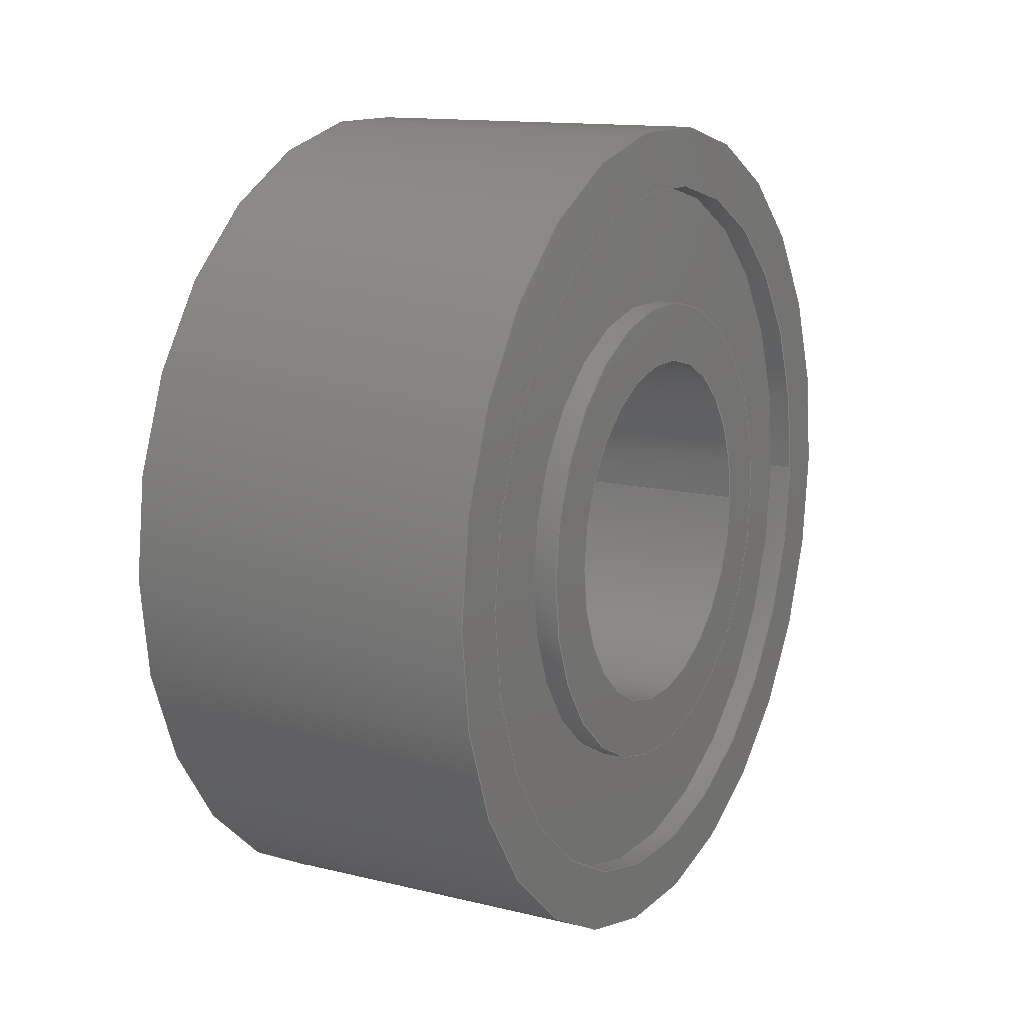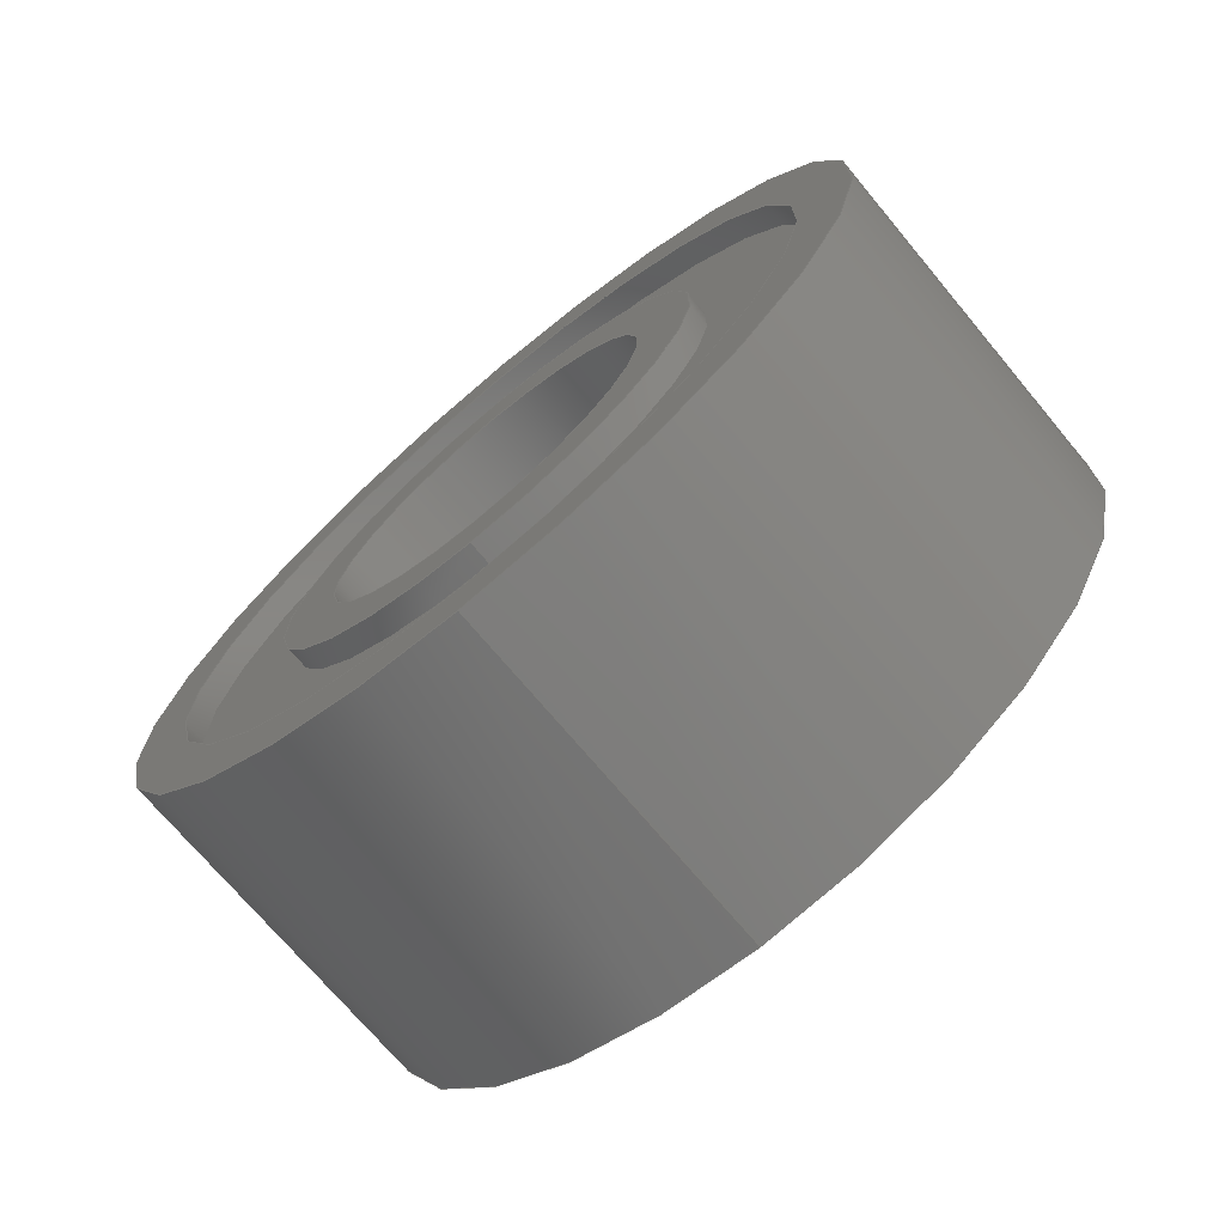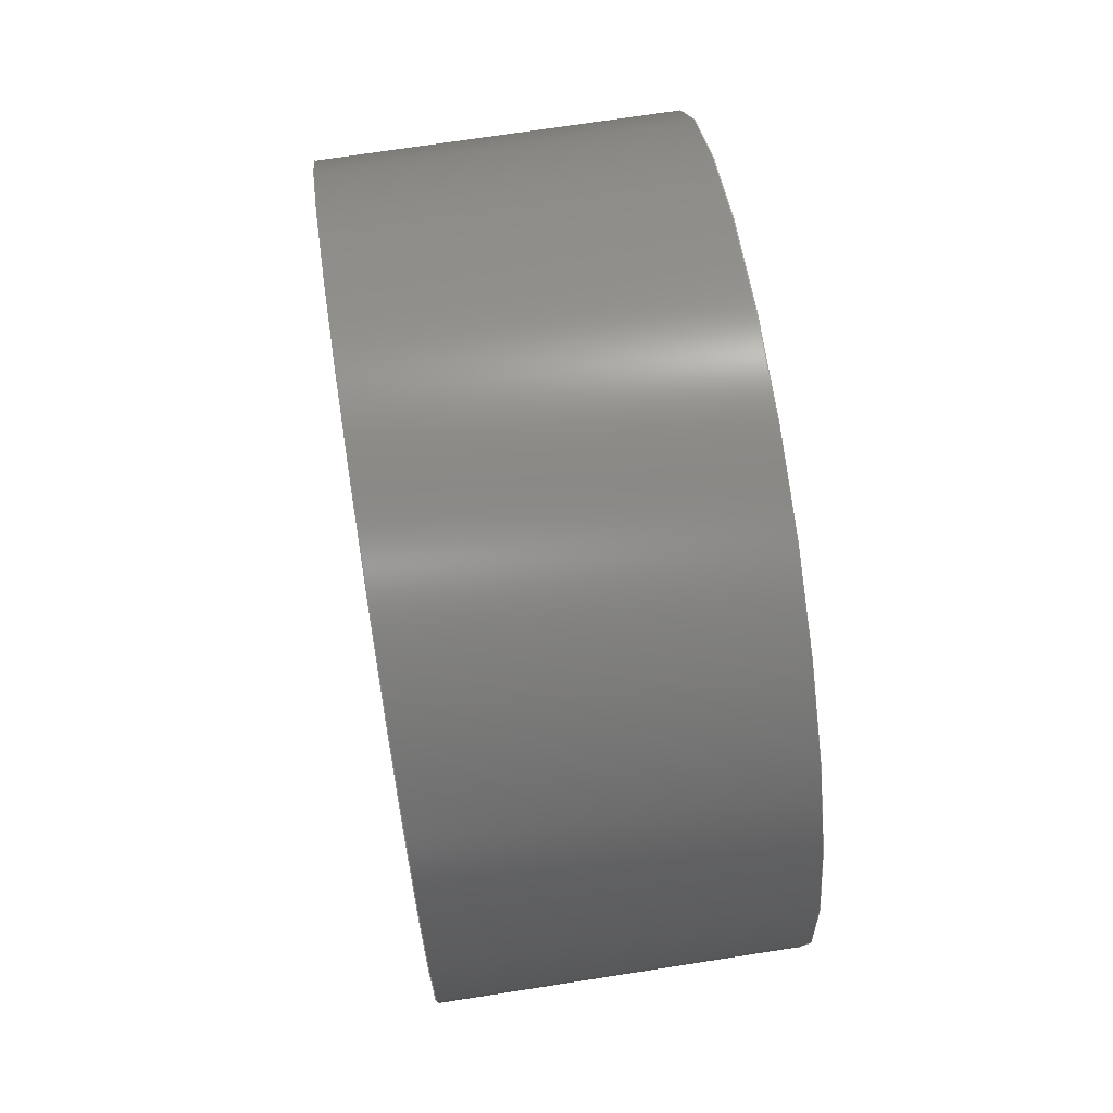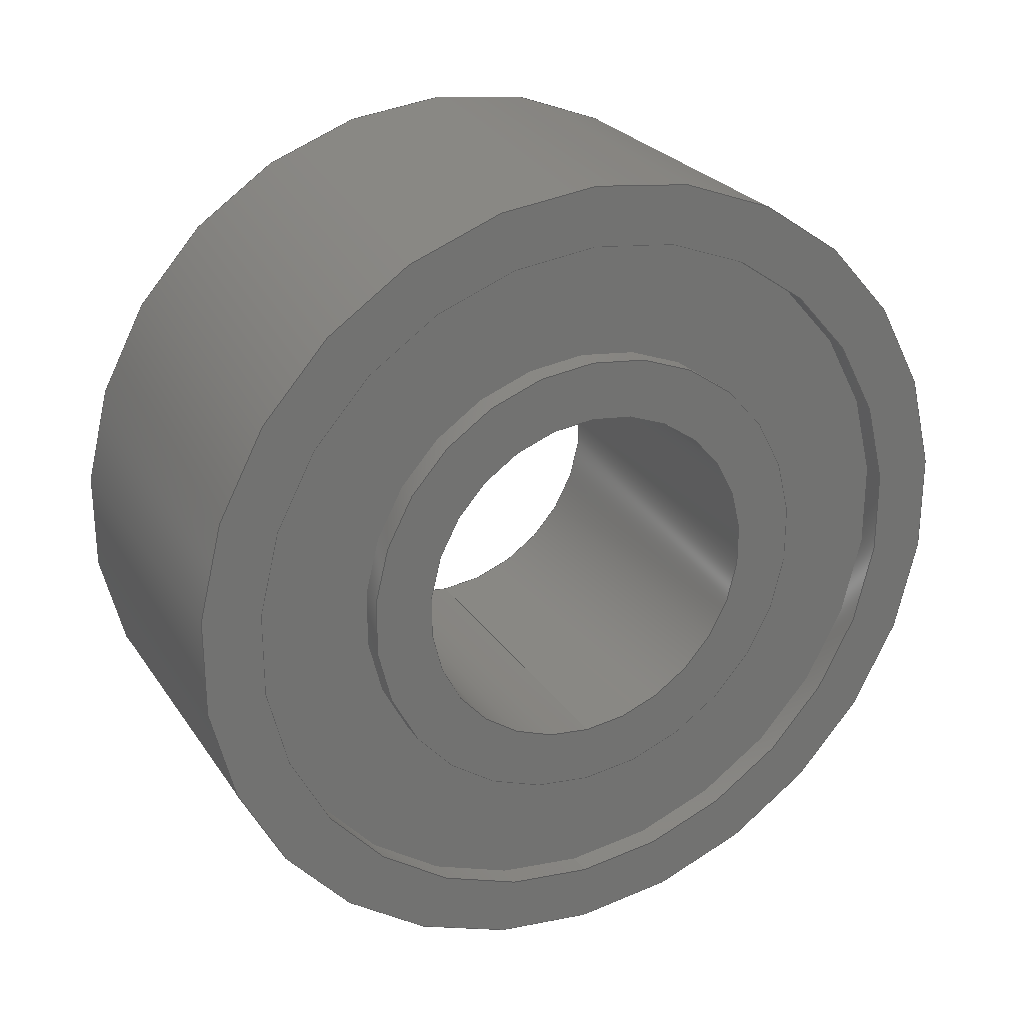
<metadata>
{"format":"step","ext":"stp","renderer":"f3d","projection":"perspective","resolution":1024,"background":"white","views":[{"elev":13.4,"azim":-151.2,"up":"+Z"},{"elev":-72.0,"azim":-50.1,"up":"+Y"},{"elev":71.3,"azim":171.2,"up":"+Z"},{"elev":25.7,"azim":63.6,"up":"+Y"}]}
</metadata>
<code>
ISO-10303-21;
DATA;
#1=MECHANICAL_DESIGN_GEOMETRIC_PRESENTATION_REPRESENTATION('',(#4),#305);
#2=SHAPE_REPRESENTATION_RELATIONSHIP('SRR','None',#312,#3);
#3=ADVANCED_BREP_SHAPE_REPRESENTATION('',(#5),#304);
#4=STYLED_ITEM('',(#321),#5);
#5=MANIFOLD_SOLID_BREP('Solid1',#156);
#6=LINE('',#267,#12);
#7=LINE('',#275,#13);
#8=LINE('',#286,#14);
#9=LINE('',#294,#15);
#10=LINE('',#299,#16);
#11=LINE('',#301,#17);
#12=VECTOR('',#213,3);
#13=VECTOR('',#224,2);
#14=VECTOR('',#237,3);
#15=VECTOR('',#248,2);
#16=VECTOR('',#255,1.5);
#17=VECTOR('',#258,3.5);
#18=CYLINDRICAL_SURFACE('',#182,3);
#19=CYLINDRICAL_SURFACE('',#186,2);
#20=CYLINDRICAL_SURFACE('',#193,3);
#21=CYLINDRICAL_SURFACE('',#197,2);
#22=CYLINDRICAL_SURFACE('',#201,1.5);
#23=CYLINDRICAL_SURFACE('',#202,3.5);
#24=FACE_BOUND('',#43,.T.);
#25=FACE_BOUND('',#46,.T.);
#26=FACE_BOUND('',#49,.T.);
#27=FACE_BOUND('',#51,.T.);
#28=FACE_BOUND('',#54,.T.);
#29=FACE_BOUND('',#57,.T.);
#30=FACE_OUTER_BOUND('',#42,.T.);
#31=FACE_OUTER_BOUND('',#44,.T.);
#32=FACE_OUTER_BOUND('',#45,.T.);
#33=FACE_OUTER_BOUND('',#47,.T.);
#34=FACE_OUTER_BOUND('',#48,.T.);
#35=FACE_OUTER_BOUND('',#50,.T.);
#36=FACE_OUTER_BOUND('',#52,.T.);
#37=FACE_OUTER_BOUND('',#53,.T.);
#38=FACE_OUTER_BOUND('',#55,.T.);
#39=FACE_OUTER_BOUND('',#56,.T.);
#40=FACE_OUTER_BOUND('',#58,.T.);
#41=FACE_OUTER_BOUND('',#59,.T.);
#42=EDGE_LOOP('',(#102));
#43=EDGE_LOOP('',(#103));
#44=EDGE_LOOP('',(#104,#105,#106,#107));
#45=EDGE_LOOP('',(#108));
#46=EDGE_LOOP('',(#109));
#47=EDGE_LOOP('',(#110,#111,#112,#113));
#48=EDGE_LOOP('',(#114));
#49=EDGE_LOOP('',(#115));
#50=EDGE_LOOP('',(#116));
#51=EDGE_LOOP('',(#117));
#52=EDGE_LOOP('',(#118,#119,#120,#121));
#53=EDGE_LOOP('',(#122));
#54=EDGE_LOOP('',(#123));
#55=EDGE_LOOP('',(#124,#125,#126,#127));
#56=EDGE_LOOP('',(#128));
#57=EDGE_LOOP('',(#129));
#58=EDGE_LOOP('',(#130,#131,#132,#133));
#59=EDGE_LOOP('',(#134,#135,#136,#137));
#60=CIRCLE('',#180,3.5);
#61=CIRCLE('',#181,3);
#62=CIRCLE('',#183,3);
#63=CIRCLE('',#185,2);
#64=CIRCLE('',#187,2);
#65=CIRCLE('',#189,1.5);
#66=CIRCLE('',#191,3.5);
#67=CIRCLE('',#192,3);
#68=CIRCLE('',#194,3);
#69=CIRCLE('',#196,2);
#70=CIRCLE('',#198,2);
#71=CIRCLE('',#200,1.5);
#72=VERTEX_POINT('',#261);
#73=VERTEX_POINT('',#263);
#74=VERTEX_POINT('',#266);
#75=VERTEX_POINT('',#270);
#76=VERTEX_POINT('',#273);
#77=VERTEX_POINT('',#277);
#78=VERTEX_POINT('',#280);
#79=VERTEX_POINT('',#282);
#80=VERTEX_POINT('',#285);
#81=VERTEX_POINT('',#289);
#82=VERTEX_POINT('',#292);
#83=VERTEX_POINT('',#296);
#84=EDGE_CURVE('',#72,#72,#60,.T.);
#85=EDGE_CURVE('',#73,#73,#61,.T.);
#86=EDGE_CURVE('',#73,#74,#6,.T.);
#87=EDGE_CURVE('',#74,#74,#62,.T.);
#88=EDGE_CURVE('',#75,#75,#63,.T.);
#89=EDGE_CURVE('',#76,#76,#64,.T.);
#90=EDGE_CURVE('',#76,#75,#7,.T.);
#91=EDGE_CURVE('',#77,#77,#65,.T.);
#92=EDGE_CURVE('',#78,#78,#66,.T.);
#93=EDGE_CURVE('',#79,#79,#67,.T.);
#94=EDGE_CURVE('',#79,#80,#8,.T.);
#95=EDGE_CURVE('',#80,#80,#68,.T.);
#96=EDGE_CURVE('',#81,#81,#69,.T.);
#97=EDGE_CURVE('',#82,#82,#70,.T.);
#98=EDGE_CURVE('',#82,#81,#9,.T.);
#99=EDGE_CURVE('',#83,#83,#71,.T.);
#100=EDGE_CURVE('',#83,#77,#10,.T.);
#101=EDGE_CURVE('',#78,#72,#11,.T.);
#102=ORIENTED_EDGE('',*,*,#84,.F.);
#103=ORIENTED_EDGE('',*,*,#85,.T.);
#104=ORIENTED_EDGE('',*,*,#85,.F.);
#105=ORIENTED_EDGE('',*,*,#86,.T.);
#106=ORIENTED_EDGE('',*,*,#87,.T.);
#107=ORIENTED_EDGE('',*,*,#86,.F.);
#108=ORIENTED_EDGE('',*,*,#87,.F.);
#109=ORIENTED_EDGE('',*,*,#88,.T.);
#110=ORIENTED_EDGE('',*,*,#89,.T.);
#111=ORIENTED_EDGE('',*,*,#90,.T.);
#112=ORIENTED_EDGE('',*,*,#88,.F.);
#113=ORIENTED_EDGE('',*,*,#90,.F.);
#114=ORIENTED_EDGE('',*,*,#89,.F.);
#115=ORIENTED_EDGE('',*,*,#91,.T.);
#116=ORIENTED_EDGE('',*,*,#92,.T.);
#117=ORIENTED_EDGE('',*,*,#93,.F.);
#118=ORIENTED_EDGE('',*,*,#93,.T.);
#119=ORIENTED_EDGE('',*,*,#94,.T.);
#120=ORIENTED_EDGE('',*,*,#95,.F.);
#121=ORIENTED_EDGE('',*,*,#94,.F.);
#122=ORIENTED_EDGE('',*,*,#95,.T.);
#123=ORIENTED_EDGE('',*,*,#96,.F.);
#124=ORIENTED_EDGE('',*,*,#97,.F.);
#125=ORIENTED_EDGE('',*,*,#98,.T.);
#126=ORIENTED_EDGE('',*,*,#96,.T.);
#127=ORIENTED_EDGE('',*,*,#98,.F.);
#128=ORIENTED_EDGE('',*,*,#97,.T.);
#129=ORIENTED_EDGE('',*,*,#99,.F.);
#130=ORIENTED_EDGE('',*,*,#99,.T.);
#131=ORIENTED_EDGE('',*,*,#100,.T.);
#132=ORIENTED_EDGE('',*,*,#91,.F.);
#133=ORIENTED_EDGE('',*,*,#100,.F.);
#134=ORIENTED_EDGE('',*,*,#92,.F.);
#135=ORIENTED_EDGE('',*,*,#101,.T.);
#136=ORIENTED_EDGE('',*,*,#84,.T.);
#137=ORIENTED_EDGE('',*,*,#101,.F.);
#138=PLANE('',#179);
#139=PLANE('',#184);
#140=PLANE('',#188);
#141=PLANE('',#190);
#142=PLANE('',#195);
#143=PLANE('',#199);
#144=ADVANCED_FACE('',(#30,#24),#138,.F.);
#145=ADVANCED_FACE('',(#31),#18,.F.);
#146=ADVANCED_FACE('',(#32,#25),#139,.F.);
#147=ADVANCED_FACE('',(#33),#19,.T.);
#148=ADVANCED_FACE('',(#34,#26),#140,.F.);
#149=ADVANCED_FACE('',(#35,#27),#141,.T.);
#150=ADVANCED_FACE('',(#36),#20,.F.);
#151=ADVANCED_FACE('',(#37,#28),#142,.T.);
#152=ADVANCED_FACE('',(#38),#21,.T.);
#153=ADVANCED_FACE('',(#39,#29),#143,.T.);
#154=ADVANCED_FACE('',(#40),#22,.F.);
#155=ADVANCED_FACE('',(#41),#23,.T.);
#156=CLOSED_SHELL('',(#144,#145,#146,#147,#148,#149,#150,#151,#152,#153,
#154,#155));
#157=DERIVED_UNIT_ELEMENT(#160,1);
#158=DERIVED_UNIT_ELEMENT(#307,-3);
#159=DIMENSIONAL_EXPONENTS(1,0,0,0,0,0,0);
#160=(
CONVERSION_BASED_UNIT('gram',#162)
MASS_UNIT()
NAMED_UNIT(#159)
);
#161=(
MASS_UNIT()
NAMED_UNIT(*)
SI_UNIT(.KILO.,.GRAM.)
);
#162=MASS_MEASURE_WITH_UNIT(MASS_MEASURE(0.001),#161);
#163=DERIVED_UNIT((#157,#158));
#164=MEASURE_REPRESENTATION_ITEM('density measure',
POSITIVE_RATIO_MEASURE(7.73),#163);
#165=PROPERTY_DEFINITION_REPRESENTATION(#170,#167);
#166=PROPERTY_DEFINITION_REPRESENTATION(#171,#168);
#167=REPRESENTATION('material name',(#169),#304);
#168=REPRESENTATION('density',(#164),#304);
#169=DESCRIPTIVE_REPRESENTATION_ITEM('Steel, Alloy','Steel, Alloy');
#170=PROPERTY_DEFINITION('material property','material name',#314);
#171=PROPERTY_DEFINITION('material property','density of part',#314);
#172=DATE_TIME_ROLE('creation_date');
#173=APPLIED_DATE_AND_TIME_ASSIGNMENT(#174,#172,(#314));
#174=DATE_AND_TIME(#175,#176);
#175=CALENDAR_DATE(2022,23,2);
#176=LOCAL_TIME(0,0,0,#177);
#177=COORDINATED_UNIVERSAL_TIME_OFFSET(0,0,.BEHIND.);
#178=AXIS2_PLACEMENT_3D('placement',#259,#203,#204);
#179=AXIS2_PLACEMENT_3D('',#260,#205,#206);
#180=AXIS2_PLACEMENT_3D('',#262,#207,#208);
#181=AXIS2_PLACEMENT_3D('',#264,#209,#210);
#182=AXIS2_PLACEMENT_3D('',#265,#211,#212);
#183=AXIS2_PLACEMENT_3D('',#268,#214,#215);
#184=AXIS2_PLACEMENT_3D('',#269,#216,#217);
#185=AXIS2_PLACEMENT_3D('',#271,#218,#219);
#186=AXIS2_PLACEMENT_3D('',#272,#220,#221);
#187=AXIS2_PLACEMENT_3D('',#274,#222,#223);
#188=AXIS2_PLACEMENT_3D('',#276,#225,#226);
#189=AXIS2_PLACEMENT_3D('',#278,#227,#228);
#190=AXIS2_PLACEMENT_3D('',#279,#229,#230);
#191=AXIS2_PLACEMENT_3D('',#281,#231,#232);
#192=AXIS2_PLACEMENT_3D('',#283,#233,#234);
#193=AXIS2_PLACEMENT_3D('',#284,#235,#236);
#194=AXIS2_PLACEMENT_3D('',#287,#238,#239);
#195=AXIS2_PLACEMENT_3D('',#288,#240,#241);
#196=AXIS2_PLACEMENT_3D('',#290,#242,#243);
#197=AXIS2_PLACEMENT_3D('',#291,#244,#245);
#198=AXIS2_PLACEMENT_3D('',#293,#246,#247);
#199=AXIS2_PLACEMENT_3D('',#295,#249,#250);
#200=AXIS2_PLACEMENT_3D('',#297,#251,#252);
#201=AXIS2_PLACEMENT_3D('',#298,#253,#254);
#202=AXIS2_PLACEMENT_3D('',#300,#256,#257);
#203=DIRECTION('axis',(0,0,1));
#204=DIRECTION('refdir',(1,0,0));
#205=DIRECTION('center_axis',(1,0,0));
#206=DIRECTION('ref_axis',(0,0,-1));
#207=DIRECTION('center_axis',(1,0,0));
#208=DIRECTION('ref_axis',(0,0,-1));
#209=DIRECTION('center_axis',(1,0,0));
#210=DIRECTION('ref_axis',(0,0,-1));
#211=DIRECTION('center_axis',(1,0,0));
#212=DIRECTION('ref_axis',(0,1,0));
#213=DIRECTION('',(1,0,0));
#214=DIRECTION('center_axis',(1,0,0));
#215=DIRECTION('ref_axis',(0,0,-1));
#216=DIRECTION('center_axis',(1,0,0));
#217=DIRECTION('ref_axis',(0,0,-1));
#218=DIRECTION('center_axis',(1,0,0));
#219=DIRECTION('ref_axis',(0,0,-1));
#220=DIRECTION('center_axis',(1,0,0));
#221=DIRECTION('ref_axis',(0,1,0));
#222=DIRECTION('center_axis',(1,0,0));
#223=DIRECTION('ref_axis',(0,0,-1));
#224=DIRECTION('',(1,0,0));
#225=DIRECTION('center_axis',(1,0,0));
#226=DIRECTION('ref_axis',(0,0,-1));
#227=DIRECTION('center_axis',(1,0,0));
#228=DIRECTION('ref_axis',(0,0,-1));
#229=DIRECTION('center_axis',(1,0,0));
#230=DIRECTION('ref_axis',(0,0,-1));
#231=DIRECTION('center_axis',(1,0,0));
#232=DIRECTION('ref_axis',(0,0,-1));
#233=DIRECTION('center_axis',(1,0,0));
#234=DIRECTION('ref_axis',(0,0,-1));
#235=DIRECTION('center_axis',(1,0,0));
#236=DIRECTION('ref_axis',(0,1,0));
#237=DIRECTION('',(-1,0,0));
#238=DIRECTION('center_axis',(1,0,0));
#239=DIRECTION('ref_axis',(0,0,-1));
#240=DIRECTION('center_axis',(1,0,0));
#241=DIRECTION('ref_axis',(0,0,-1));
#242=DIRECTION('center_axis',(1,0,0));
#243=DIRECTION('ref_axis',(0,0,-1));
#244=DIRECTION('center_axis',(1,0,0));
#245=DIRECTION('ref_axis',(0,1,0));
#246=DIRECTION('center_axis',(1,0,0));
#247=DIRECTION('ref_axis',(0,0,-1));
#248=DIRECTION('',(-1,0,0));
#249=DIRECTION('center_axis',(1,0,0));
#250=DIRECTION('ref_axis',(0,0,-1));
#251=DIRECTION('center_axis',(1,0,0));
#252=DIRECTION('ref_axis',(0,0,-1));
#253=DIRECTION('center_axis',(1,0,0));
#254=DIRECTION('ref_axis',(0,1,0));
#255=DIRECTION('',(-1,0,0));
#256=DIRECTION('center_axis',(1,0,0));
#257=DIRECTION('ref_axis',(0,1,0));
#258=DIRECTION('',(-1,0,0));
#259=CARTESIAN_POINT('',(0,0,0));
#260=CARTESIAN_POINT('Origin',(-1.5,3,0));
#261=CARTESIAN_POINT('',(-1.5,-3.5,-4.286e-16));
#262=CARTESIAN_POINT('Origin',(-1.5,0,0));
#263=CARTESIAN_POINT('',(-1.5,-3,-3.674e-16));
#264=CARTESIAN_POINT('Origin',(-1.5,0,0));
#265=CARTESIAN_POINT('Origin',(-1.4,0,0));
#266=CARTESIAN_POINT('',(-1.3,-3,-3.674e-16));
#267=CARTESIAN_POINT('',(-1.4,-3,-3.674e-16));
#268=CARTESIAN_POINT('Origin',(-1.3,0,0));
#269=CARTESIAN_POINT('Origin',(-1.3,2,0));
#270=CARTESIAN_POINT('',(-1.3,-2,-2.449e-16));
#271=CARTESIAN_POINT('Origin',(-1.3,0,0));
#272=CARTESIAN_POINT('Origin',(-1.4,0,0));
#273=CARTESIAN_POINT('',(-1.5,-2,-2.449e-16));
#274=CARTESIAN_POINT('Origin',(-1.5,0,0));
#275=CARTESIAN_POINT('',(-1.4,-2,-2.449e-16));
#276=CARTESIAN_POINT('Origin',(-1.5,1.5,0));
#277=CARTESIAN_POINT('',(-1.5,-1.5,-1.837e-16));
#278=CARTESIAN_POINT('Origin',(-1.5,0,0));
#279=CARTESIAN_POINT('Origin',(1.5,3,0));
#280=CARTESIAN_POINT('',(1.5,-3.5,-4.286e-16));
#281=CARTESIAN_POINT('Origin',(1.5,0,0));
#282=CARTESIAN_POINT('',(1.5,-3,-3.674e-16));
#283=CARTESIAN_POINT('Origin',(1.5,0,0));
#284=CARTESIAN_POINT('Origin',(1.4,0,0));
#285=CARTESIAN_POINT('',(1.3,-3,-3.674e-16));
#286=CARTESIAN_POINT('',(1.4,-3,-3.674e-16));
#287=CARTESIAN_POINT('Origin',(1.3,0,0));
#288=CARTESIAN_POINT('Origin',(1.3,2,0));
#289=CARTESIAN_POINT('',(1.3,-2,-2.449e-16));
#290=CARTESIAN_POINT('Origin',(1.3,0,0));
#291=CARTESIAN_POINT('Origin',(1.4,0,0));
#292=CARTESIAN_POINT('',(1.5,-2,-2.449e-16));
#293=CARTESIAN_POINT('Origin',(1.5,0,0));
#294=CARTESIAN_POINT('',(1.4,-2,-2.449e-16));
#295=CARTESIAN_POINT('Origin',(1.5,1.5,0));
#296=CARTESIAN_POINT('',(1.5,-1.5,-1.837e-16));
#297=CARTESIAN_POINT('Origin',(1.5,0,0));
#298=CARTESIAN_POINT('Origin',(0.75,0,0));
#299=CARTESIAN_POINT('',(0.75,-1.5,-1.837e-16));
#300=CARTESIAN_POINT('Origin',(0.75,0,0));
#301=CARTESIAN_POINT('',(0.75,-3.5,-4.286e-16));
#302=UNCERTAINTY_MEASURE_WITH_UNIT(LENGTH_MEASURE(0.01),#306,
'DISTANCE_ACCURACY_VALUE',
'Maximum model space distance between geometric entities at asserted c
onnectivities');
#303=UNCERTAINTY_MEASURE_WITH_UNIT(LENGTH_MEASURE(0.01),#306,
'DISTANCE_ACCURACY_VALUE',
'Maximum model space distance between geometric entities at asserted c
onnectivities');
#304=(
GEOMETRIC_REPRESENTATION_CONTEXT(3)
GLOBAL_UNCERTAINTY_ASSIGNED_CONTEXT((#302))
GLOBAL_UNIT_ASSIGNED_CONTEXT((#306,#308,#309))
REPRESENTATION_CONTEXT('','3D')
);
#305=(
GEOMETRIC_REPRESENTATION_CONTEXT(3)
GLOBAL_UNCERTAINTY_ASSIGNED_CONTEXT((#303))
GLOBAL_UNIT_ASSIGNED_CONTEXT((#306,#308,#309))
REPRESENTATION_CONTEXT('','3D')
);
#306=(
LENGTH_UNIT()
NAMED_UNIT(*)
SI_UNIT(.MILLI.,.METRE.)
);
#307=(
LENGTH_UNIT()
NAMED_UNIT(*)
SI_UNIT(.CENTI.,.METRE.)
);
#308=(
NAMED_UNIT(*)
PLANE_ANGLE_UNIT()
SI_UNIT($,.RADIAN.)
);
#309=(
NAMED_UNIT(*)
SI_UNIT($,.STERADIAN.)
SOLID_ANGLE_UNIT()
);
#310=SHAPE_DEFINITION_REPRESENTATION(#311,#312);
#311=PRODUCT_DEFINITION_SHAPE('',$,#314);
#312=SHAPE_REPRESENTATION('',(#178),#304);
#313=PRODUCT_DEFINITION_CONTEXT('part definition',#318,'design');
#314=PRODUCT_DEFINITION('Lager_3-IDx7-ADx3-B','Bearing',#315,#313);
#315=PRODUCT_DEFINITION_FORMATION('',$,#320);
#316=PRODUCT_RELATED_PRODUCT_CATEGORY('Bearing','Bearing',(#320));
#317=APPLICATION_PROTOCOL_DEFINITION('international standard',
'automotive_design',2009,#318);
#318=APPLICATION_CONTEXT(
'Core Data for Automotive Mechanical Design Process');
#319=PRODUCT_CONTEXT('part definition',#318,'mechanical');
#320=PRODUCT('Lager_3-IDx7-ADx3-B','Bearing',$,(#319));
#321=PRESENTATION_STYLE_ASSIGNMENT((#322));
#322=SURFACE_STYLE_USAGE(.BOTH.,#325);
#323=SURFACE_STYLE_RENDERING_WITH_PROPERTIES($,#329,(#324));
#324=SURFACE_STYLE_TRANSPARENT(0);
#325=SURFACE_SIDE_STYLE('',(#326,#323));
#326=SURFACE_STYLE_FILL_AREA(#327);
#327=FILL_AREA_STYLE('',(#328));
#328=FILL_AREA_STYLE_COLOUR('',#329);
#329=COLOUR_RGB('',0.7451,0.7373,0.7294);
ENDSEC;
END-ISO-10303-21;

</code>
